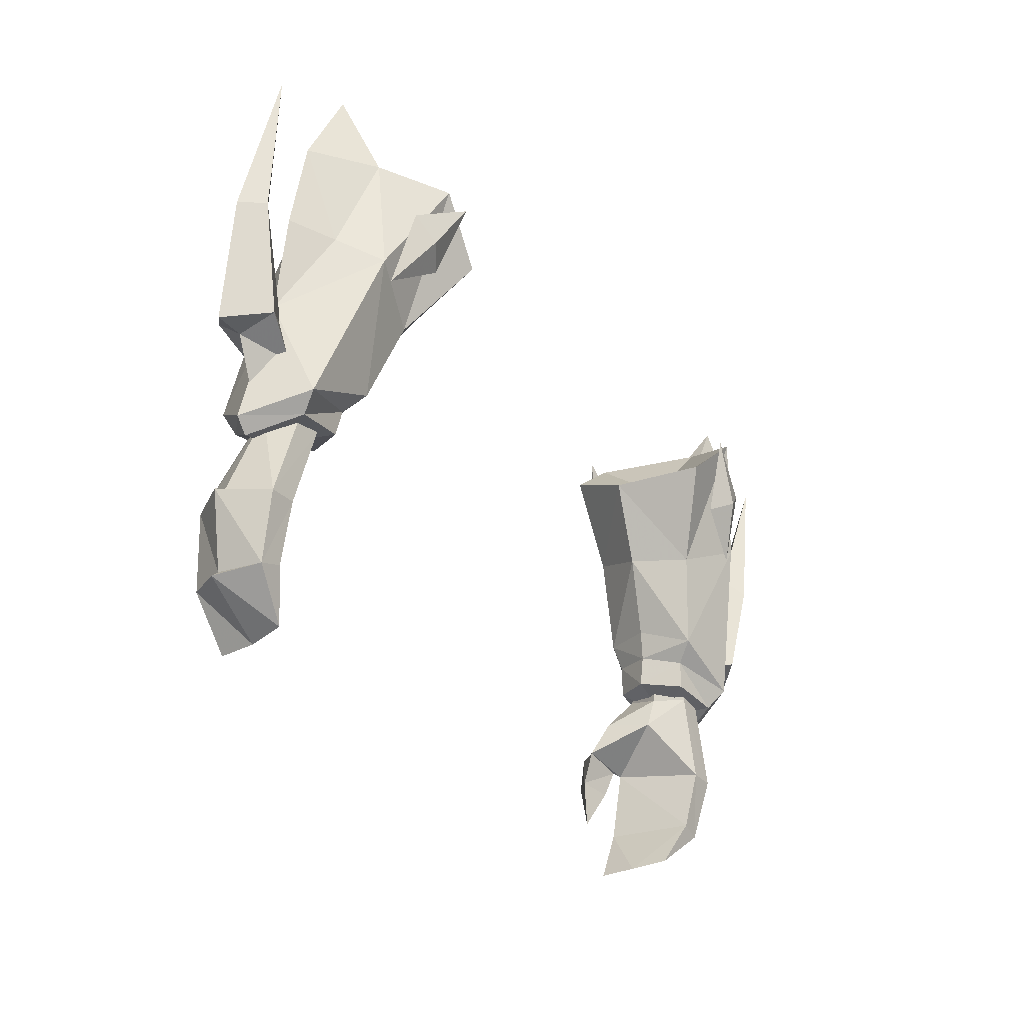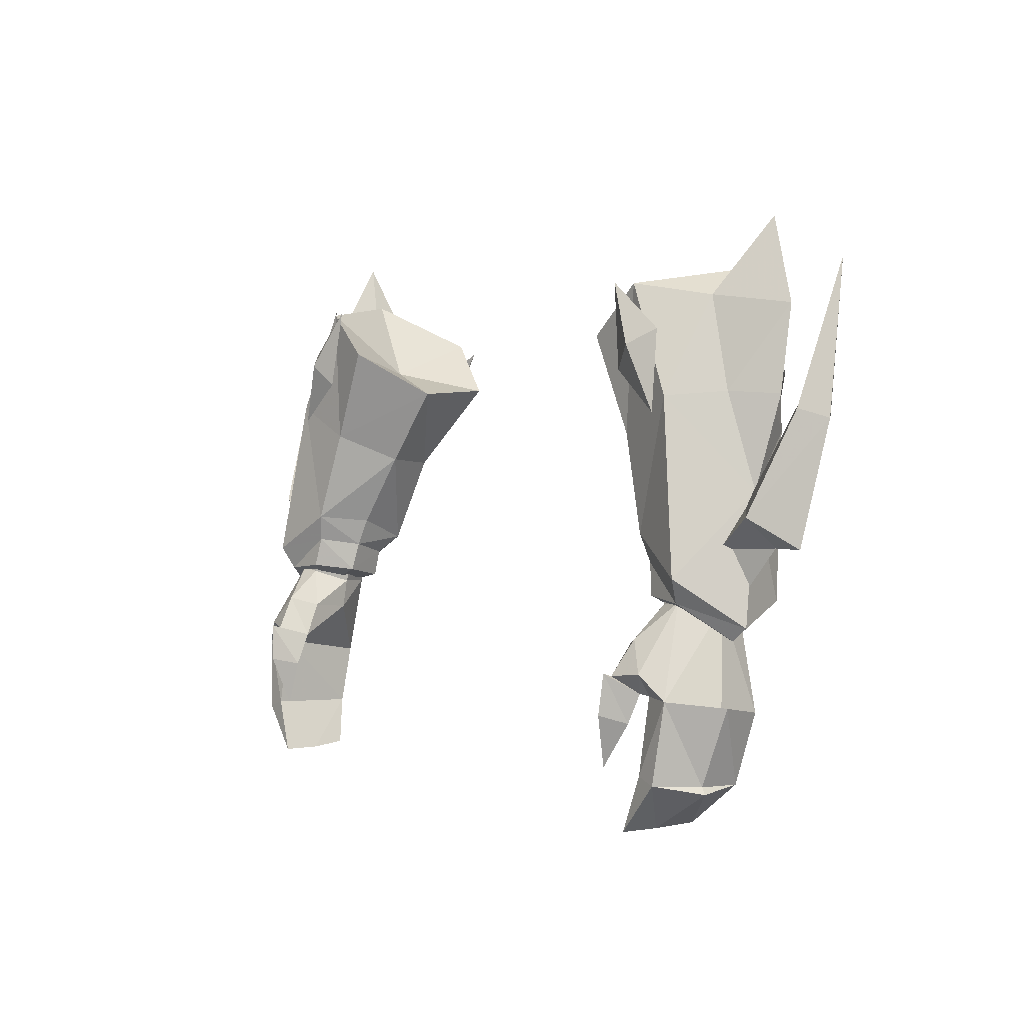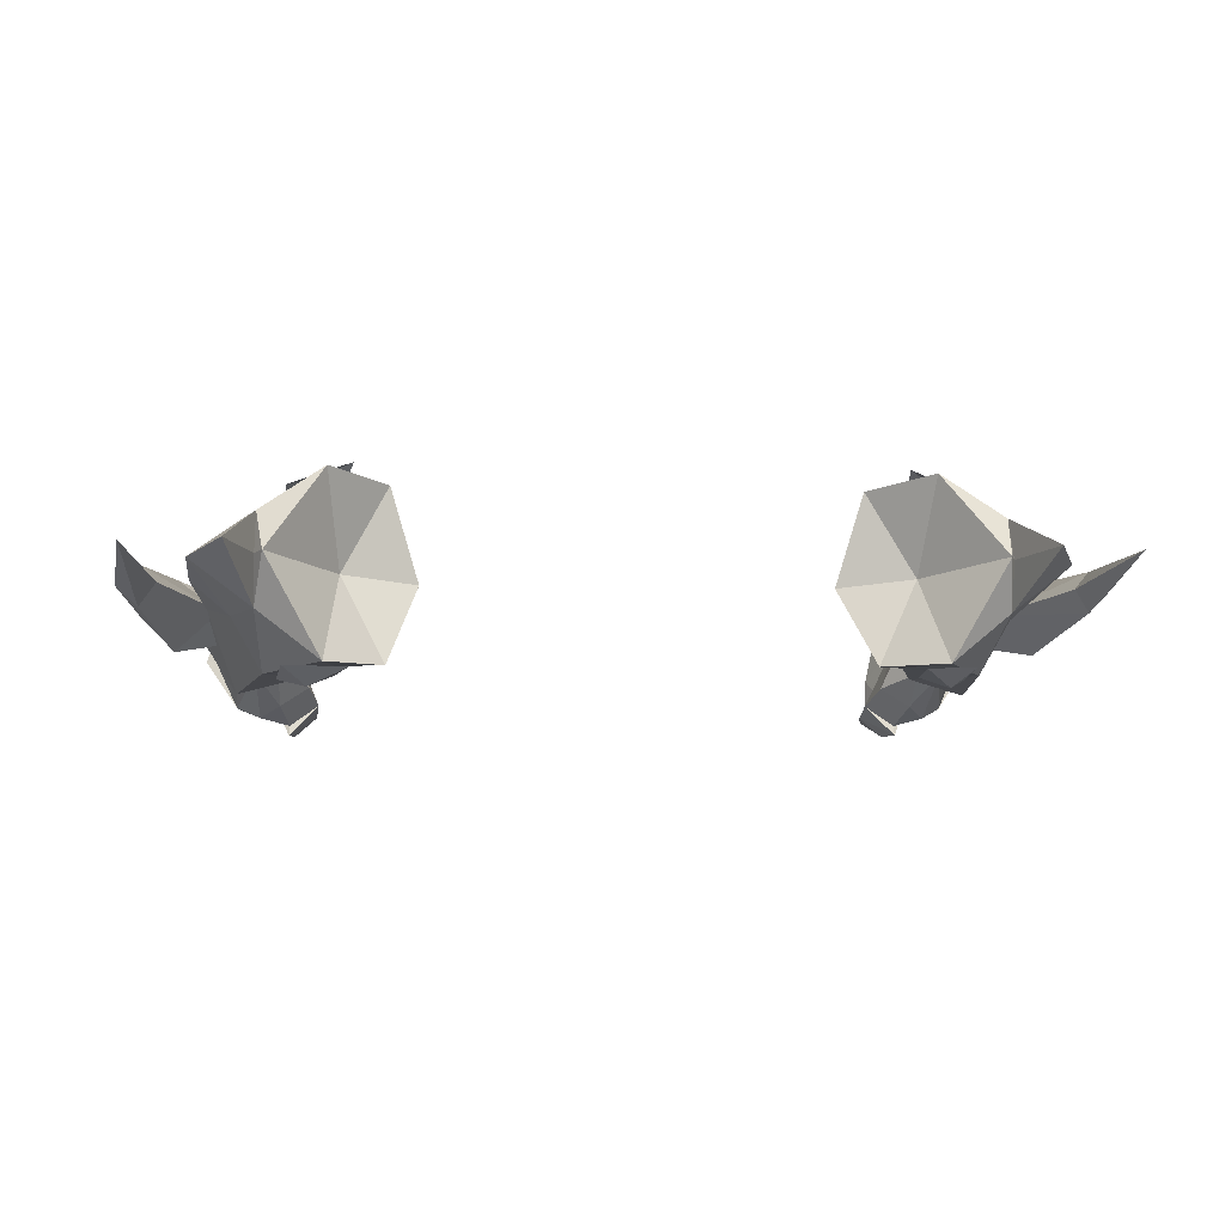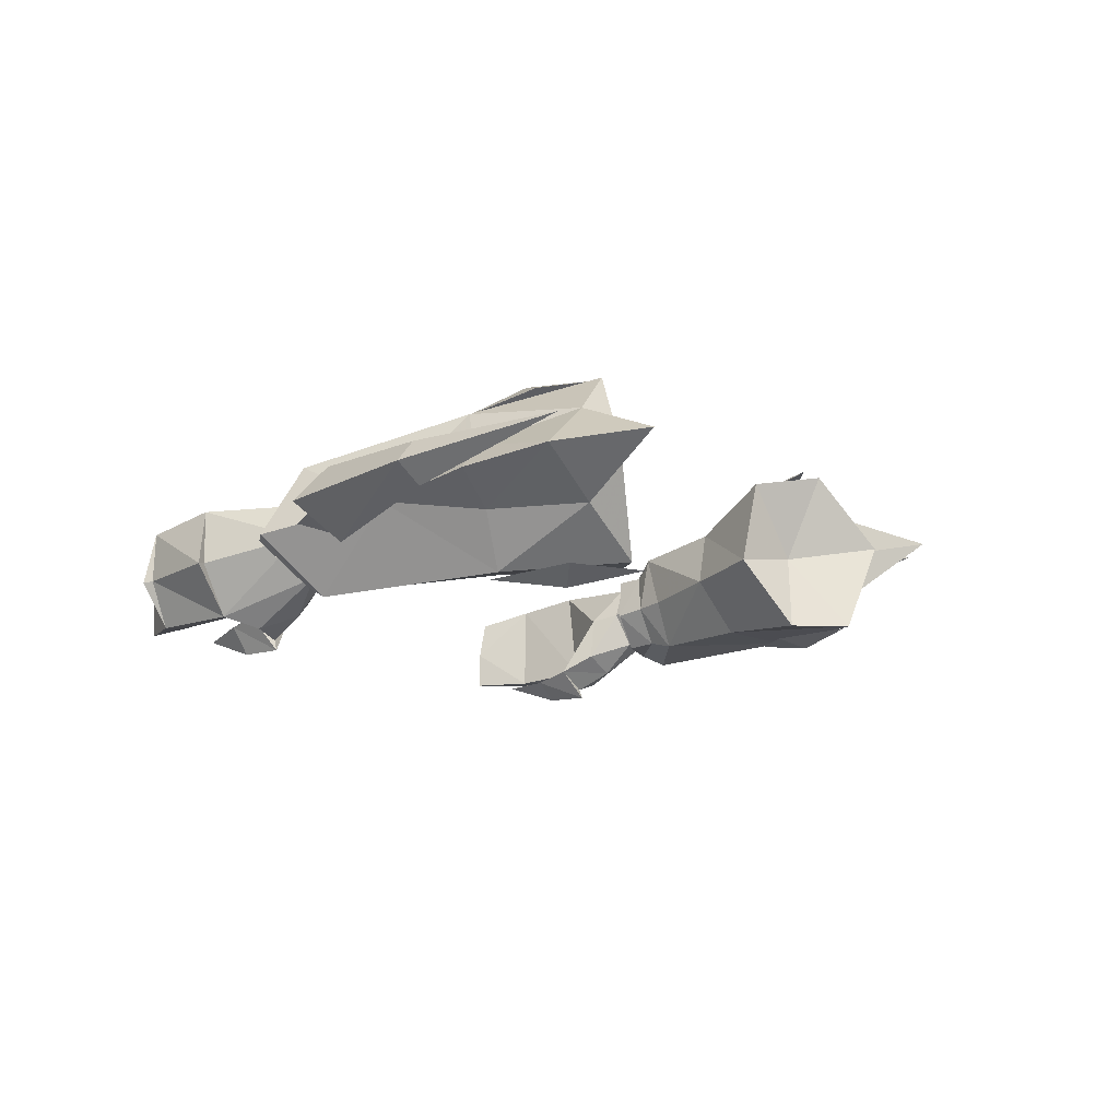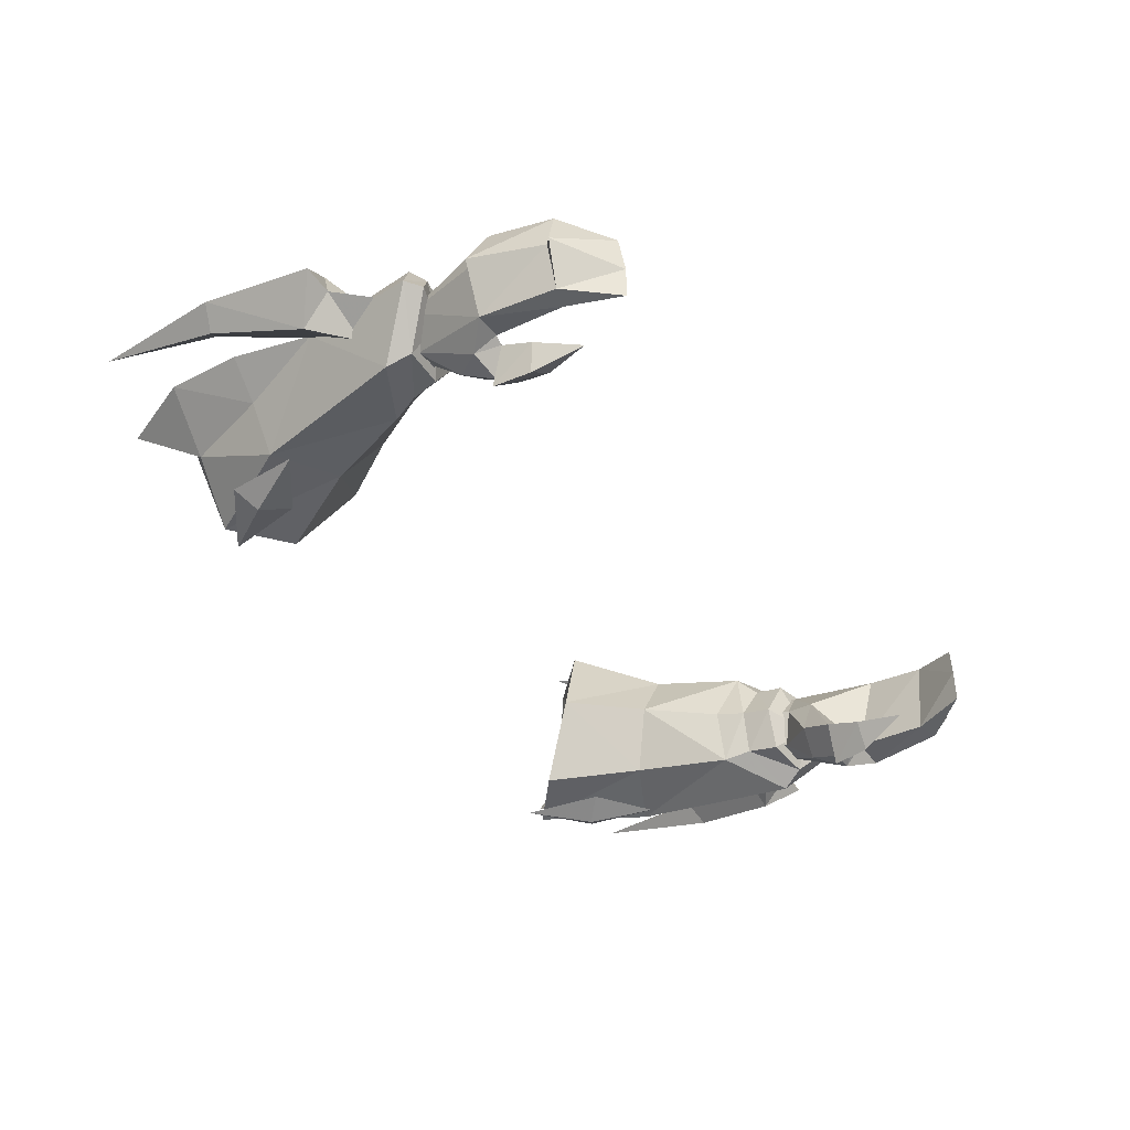
<metadata>
{"format":"obj","ext":"obj","renderer":"f3d","projection":"perspective","resolution":1024,"background":"white","views":[{"elev":-32.5,"azim":125.3,"up":"+Z"},{"elev":1.7,"azim":54.9,"up":"+Z"},{"elev":-3.1,"azim":-6.8,"up":"+Y"},{"elev":-8.6,"azim":-61.8,"up":"+Y"},{"elev":-46.2,"azim":124.5,"up":"+Y"}]}
</metadata>
<code>
g robber_glove_female_37750
v 10.5 -0.4058 50.32
v 11.17 -1.868 50.55
v 10.86 -2.066 51.52
v 10.13 -0.2194 51.34
v 12.55 -0.7364 48.55
v 12.94 -2.212 49.27
v 11.41 -2.012 49.44
v 10.65 -0.6285 49.24
v 6.987 0.8609 56.71
v 8.721 0.3448 53.97
v 9.736 -1.763 54.94
v 8.11 -1.823 58.33
v 10.65 -0.6285 49.24
v 11.41 -2.012 49.44
v 15.25 -1.212 52.16
v 16.49 0.02172 51.12
v 16.97 0.856 55.38
v 16.19 0.1485 55.7
v 13.69 0.1909 52.51
v 15.56 0.9469 56.08
v 10.73 1.719 50.59
v 11.15 1.022 49.95
v 11.34 0.9205 48.94
v 13.18 1.117 48.64
v 7.959 4.136 56.91
v 9.689 2.425 53.81
v 11.34 0.9205 48.94
v 15.2 1.315 51.56
v 16.24 1.589 55.48
v 16.97 0.856 55.38
v 16.49 0.02172 51.12
v 13.69 0.1909 52.51
v 15.56 0.9469 56.08
v 11.61 -1.519 49.9
v 11.8 -1.791 49.15
v 12.61 -1.845 49.27
v 12.44 -1.544 50.11
v 13.36 -0.5419 49.13
v 12.88 0.6286 48.84
v 12.55 0.6154 49.82
v 13.06 -0.3771 50.1
v 11.23 -0.3034 49.57
v 11.39 -0.4772 48.71
v 11.39 -0.4772 48.71
v 11.23 -0.3034 49.57
v 11.68 0.6037 49.63
v 11.99 0.6382 48.67
v 13.8 0.5349 45.54
v 12.83 0.5444 45.57
v 13.4 -3.076 46.11
v 14.21 -1.318 45.84
v 11.69 -3.219 45.22
v 11.98 -2.96 46.24
v 11.46 -4.088 46.94
v 11.28 -4.165 45.53
v 10.38 -2.991 46.58
v 12.35 -2.853 46.18
v 11.98 -2.96 46.24
v 10.45 -3.432 45.36
v 14.55 -1.36 45.89
v 13.7 -1.703 43.23
v 13.47 -0.03769 43.14
v 11.85 -0.5622 41.68
v 13.93 -1.772 43.01
v 11.59 -1.931 41.58
v 13.03 -3.283 43.32
v 11.54 -3.318 41.59
v 12.69 0.04152 43.38
v 12.29 -3.24 43.55
v 10.38 -2.991 46.58
v 10.45 -3.432 45.36
v 12.35 -2.853 46.18
v 12.29 -3.24 43.55
v -10.51 -0.4059 50.32
v -10.14 -0.2194 51.34
v -10.87 -2.066 51.52
v -11.18 -1.868 50.55
v -12.56 -0.7364 48.55
v -10.66 -0.6285 49.24
v -11.42 -2.012 49.44
v -12.95 -2.212 49.27
v -6.997 0.8609 56.71
v -8.121 -1.823 58.33
v -9.747 -1.763 54.94
v -8.732 0.3448 53.97
v -10.66 -0.6285 49.24
v -11.42 -2.012 49.44
v -15.26 -1.213 52.16
v -16.2 0.1485 55.7
v -16.98 0.856 55.38
v -16.5 0.02172 51.12
v -13.7 0.1909 52.51
v -15.57 0.9469 56.08
v -11.16 1.023 49.95
v -10.74 1.719 50.6
v -13.19 1.118 48.65
v -11.35 0.9205 48.94
v -9.699 2.426 53.81
v -7.969 4.137 56.91
v -11.35 0.9205 48.94
v -15.21 1.315 51.57
v -16.5 0.02172 51.12
v -16.98 0.856 55.38
v -16.25 1.589 55.48
v -13.7 0.1909 52.51
v -15.57 0.9469 56.08
v -11.62 -1.519 49.9
v -12.45 -1.544 50.11
v -12.62 -1.845 49.27
v -11.81 -1.791 49.15
v -13.37 -0.5419 49.13
v -13.07 -0.3771 50.1
v -12.56 0.6155 49.82
v -12.89 0.6286 48.84
v -11.4 -0.4772 48.71
v -11.24 -0.3034 49.57
v -11.4 -0.4772 48.71
v -12.01 0.6382 48.67
v -11.69 0.6037 49.63
v -11.24 -0.3034 49.57
v -13.81 0.5349 45.54
v -12.84 0.5443 45.57
v -13.41 -3.076 46.11
v -14.22 -1.318 45.84
v -11.7 -3.22 45.22
v -11.29 -4.165 45.53
v -11.47 -4.088 46.94
v -11.99 -2.96 46.24
v -10.46 -3.432 45.36
v -11.7 -3.22 45.22
v -11.99 -2.96 46.24
v -10.39 -2.991 46.58
v -14.56 -1.36 45.89
v -13.48 -0.03773 43.14
v -13.71 -1.703 43.23
v -11.86 -0.5622 41.68
v -11.6 -1.931 41.58
v -13.94 -1.772 43.01
v -13.04 -3.283 43.32
v -11.55 -3.318 41.59
v -12.36 -2.853 46.18
v -12.3 -3.24 43.55
v -12.7 0.04149 43.38
v -10.46 -3.432 45.36
v -10.39 -2.991 46.58
v -12.3 -3.24 43.55
v -12.36 -2.853 46.18
v 14.04 -0.6911 48.02
v 14.59 -0.582 48.48
v 12.94 -2.212 49.27
v 13.18 1.117 48.64
v 11.69 -3.219 45.22
v 12.26 -0.0736 59.61
v 14.4 1.54 59.28
v 13.12 1.934 62.31
v 14.12 0.2173 52.98
v 13.22 -2.624 50.11
v 10.1 -1.749 60.04
v 12.1 -2.058 56.17
v 11.98 1.687 60.59
v 9.587 1.141 57.62
v 6.987 0.8609 56.71
v 8.11 -1.823 58.33
v 10.1 -1.749 60.04
v 11.98 1.687 60.59
v 14.51 0.9972 56.23
v 13.15 -0.1641 56.33
v 12.25 1.636 59.92
v 13.6 -0.9001 51.05
v 15.38 -0.02628 51.13
v 16.4 1.954 60.69
v 14.24 -0.3763 49.57
v 14.04 -0.6911 48.02
v 12.25 1.636 59.92
v 12.26 -0.0736 59.61
v 13.12 1.934 62.31
v 12.22 3.046 59.31
v 13.51 1.75 49.22
v 12.01 3.327 54.99
v 9.999 4.558 58.91
v 7.959 4.136 56.91
v 9.999 4.558 58.91
v 13.12 1.968 55.83
v 13.58 0.6349 50.79
v 15.38 -0.02628 51.13
v 16.4 1.954 60.69
v 14.24 -0.3763 49.57
v 12.22 3.046 59.31
v 11.44 -1.822 58.45
v 10.62 -2.507 57.92
v 11.67 -2.224 55.61
v 9.265 -1.923 60.12
v 9.748 -2.133 57.1
v 11.33 4.122 57.14
v 11.58 3.306 54.38
v 10.5 4.392 56.31
v 9.149 4.705 58.57
v 9.646 3.747 55.81
v 10.7 -2.339 47.79
v 11.75 -3.013 48.05
v 14.55 -1.36 45.89
v 13.8 0.5349 45.54
v 14.21 -1.318 45.84
v 10.85 -3.606 43.7
v 10.85 -3.606 43.7
v 11.54 -3.318 41.59
v 11.59 -1.931 41.58
v 11.26 -0.7261 47.63
v 11.43 -3.737 46.83
v 12.51 -3.452 46.96
v 10.7 -2.339 47.79
v 13.03 -3.283 43.32
v 13.93 -1.772 43.01
v 13.7 -1.703 43.23
v 13.47 -0.03769 43.14
v 13.4 -3.076 46.11
v 10.38 -2.991 46.58
v 11.46 -4.088 46.94
v 11.43 -3.737 46.83
v 11.98 -2.96 46.24
v -14.05 -0.6911 48.02
v -12.95 -2.212 49.27
v -14.6 -0.582 48.48
v -13.19 1.118 48.65
v -12.27 -0.07367 59.61
v -13.13 1.934 62.31
v -14.41 1.541 59.28
v -14.13 0.2173 52.98
v -13.23 -2.625 50.11
v -12.11 -2.058 56.17
v -10.11 -1.749 60.04
v -11.99 1.687 60.59
v -9.597 1.141 57.62
v -8.121 -1.823 58.33
v -6.997 0.8609 56.71
v -10.11 -1.749 60.04
v -11.99 1.687 60.59
v -13.17 -0.1642 56.33
v -14.52 0.9973 56.23
v -12.26 1.636 59.92
v -13.61 -0.9002 51.05
v -15.39 -0.02628 51.13
v -16.41 1.954 60.69
v -14.26 -0.3763 49.57
v -14.05 -0.6911 48.02
v -12.26 1.636 59.92
v -13.13 1.934 62.31
v -12.27 -0.07367 59.61
v -12.23 3.046 59.31
v -13.44 1.784 49.35
v -10.01 4.559 58.91
v -12.02 3.328 54.99
v -7.969 4.137 56.91
v -10.01 4.559 58.91
v -13.13 1.968 55.83
v -13.59 0.6349 50.79
v -15.39 -0.02628 51.13
v -16.41 1.954 60.69
v -14.26 -0.3763 49.57
v -12.23 3.046 59.31
v -11.45 -1.822 58.45
v -11.68 -2.224 55.61
v -10.63 -2.508 57.92
v -9.275 -1.923 60.12
v -9.759 -2.133 57.1
v -11.34 4.122 57.14
v -10.51 4.392 56.32
v -11.59 3.306 54.38
v -9.159 4.705 58.57
v -9.656 3.747 55.81
v -10.71 -2.339 47.79
v -11.76 -3.013 48.05
v -14.56 -1.36 45.89
v -14.22 -1.318 45.84
v -13.81 0.5349 45.54
v -10.86 -3.606 43.7
v -10.86 -3.606 43.7
v -11.55 -3.318 41.59
v -11.6 -1.931 41.58
v -11.27 -0.7262 47.63
v -12.52 -3.452 46.96
v -11.44 -3.737 46.83
v -10.71 -2.339 47.79
v -13.04 -3.283 43.32
v -13.71 -1.703 43.23
v -13.94 -1.772 43.01
v -13.48 -0.03773 43.14
v -13.41 -3.076 46.11
v -10.39 -2.991 46.58
v -11.44 -3.737 46.83
v -11.47 -4.088 46.94
v -11.99 -2.96 46.24
f 1 2 3
f 3 4 1
f 5 6 7
f 7 8 5
f 9 10 11
f 11 12 9
f 13 14 2
f 2 1 13
f 15 16 17
f 17 18 15
f 19 15 18
f 18 20 19
f 10 4 3
f 3 11 10
f 1 4 21
f 21 22 1
f 5 8 23
f 23 24 5
f 9 25 26
f 26 10 9
f 13 1 22
f 22 27 13
f 28 29 30
f 30 31 28
f 32 33 29
f 29 28 32
f 10 26 21
f 21 4 10
f 34 35 36
f 36 37 34
f 38 39 40
f 40 41 38
f 34 42 43
f 43 35 34
f 37 36 38
f 38 41 37
f 44 45 46
f 46 47 44
f 47 46 40
f 40 39 47
f 48 49 47
f 47 39 48
f 50 51 38
f 38 36 50
f 52 53 54
f 54 55 52
f 56 57 58
f 58 59 56
f 60 61 62
f 62 48 60
f 63 62 64
f 64 65 63
f 66 67 65
f 65 64 66
f 61 60 50
f 50 66 61
f 57 49 68
f 68 69 57
f 54 70 71
f 71 55 54
f 50 72 73
f 73 66 50
f 49 48 62
f 62 68 49
f 48 39 38
f 38 51 48
f 74 75 76
f 76 77 74
f 78 79 80
f 80 81 78
f 82 83 84
f 84 85 82
f 86 74 77
f 77 87 86
f 88 89 90
f 90 91 88
f 92 93 89
f 89 88 92
f 85 84 76
f 76 75 85
f 74 94 95
f 95 75 74
f 78 96 97
f 97 79 78
f 82 85 98
f 98 99 82
f 86 100 94
f 94 74 86
f 101 102 103
f 103 104 101
f 105 101 104
f 104 106 105
f 85 75 95
f 95 98 85
f 107 108 109
f 109 110 107
f 111 112 113
f 113 114 111
f 107 110 115
f 115 116 107
f 108 112 111
f 111 109 108
f 117 118 119
f 119 120 117
f 118 114 113
f 113 119 118
f 121 114 118
f 118 122 121
f 123 109 111
f 111 124 123
f 125 126 127
f 127 128 125
f 129 130 131
f 131 132 129
f 133 121 134
f 134 135 133
f 136 137 138
f 138 134 136
f 139 138 137
f 137 140 139
f 135 139 123
f 123 133 135
f 141 142 143
f 143 122 141
f 127 126 144
f 144 145 127
f 123 139 146
f 146 147 123
f 122 143 134
f 134 121 122
f 121 124 111
f 111 114 121
f 148 149 150
f 148 151 149
f 59 58 152
f 153 154 155
f 156 157 149
f 153 158 159
f 158 153 160
f 161 162 163
f 164 165 161
f 163 164 161
f 156 166 167
f 153 159 167
f 167 159 156
f 150 157 2
f 2 14 150
f 153 168 160
f 169 170 15
f 15 170 16
f 18 17 171
f 19 169 15
f 169 172 170
f 6 5 173
f 156 159 157
f 159 158 11
f 158 12 11
f 159 3 157
f 167 166 154
f 153 167 154
f 159 11 3
f 174 175 176
f 20 18 171
f 177 155 154
f 156 149 178
f 177 179 180
f 180 160 177
f 161 181 162
f 182 161 165
f 181 161 182
f 156 183 166
f 177 183 179
f 183 156 179
f 151 22 178
f 22 151 27
f 177 160 168
f 184 28 185
f 28 31 185
f 29 186 30
f 32 28 184
f 184 185 187
f 24 173 5
f 156 178 179
f 179 26 180
f 180 26 25
f 179 178 21
f 183 154 166
f 177 154 183
f 179 21 26
f 174 176 188
f 33 186 29
f 189 190 191
f 189 192 190
f 192 193 190
f 190 193 191
f 194 195 196
f 194 196 197
f 197 196 198
f 196 195 198
f 199 70 200
f 201 202 203
f 204 52 55
f 59 152 205
f 62 63 68
f 67 66 73
f 206 69 207
f 71 204 55
f 208 47 49
f 200 209 210
f 36 35 200
f 35 199 200
f 35 43 199
f 211 44 208
f 210 209 53
f 208 56 211
f 49 57 208
f 208 57 56
f 47 208 44
f 207 69 68
f 207 68 63
f 212 213 214
f 214 213 215
f 216 201 203
f 217 218 219
f 219 218 220
f 70 209 200
f 157 3 2
f 22 21 178
f 53 72 210
f 210 36 200
f 210 50 36
f 72 50 210
f 149 157 150
f 151 178 149
f 221 222 223
f 221 223 224
f 131 141 132
f 225 226 227
f 228 223 229
f 225 230 231
f 231 232 225
f 233 234 235
f 236 233 237
f 234 233 236
f 228 238 239
f 225 238 230
f 238 228 230
f 222 77 229
f 77 222 87
f 225 232 240
f 241 88 242
f 88 91 242
f 89 243 90
f 92 88 241
f 241 242 244
f 81 245 78
f 228 229 230
f 230 84 231
f 231 84 83
f 230 229 76
f 238 227 239
f 225 227 238
f 230 76 84
f 246 247 248
f 93 243 89
f 249 227 226
f 228 250 223
f 249 251 252
f 251 249 232
f 233 235 253
f 254 237 233
f 253 254 233
f 228 239 255
f 249 252 255
f 255 252 228
f 224 250 94
f 94 100 224
f 249 240 232
f 256 257 101
f 101 257 102
f 104 103 258
f 105 256 101
f 256 259 257
f 96 78 245
f 228 252 250
f 252 251 98
f 251 99 98
f 252 95 250
f 255 239 227
f 249 255 227
f 252 98 95
f 246 260 247
f 106 104 258
f 261 262 263
f 261 263 264
f 264 263 265
f 263 262 265
f 266 267 268
f 266 269 267
f 269 270 267
f 267 270 268
f 271 272 145
f 273 274 275
f 276 126 125
f 129 277 130
f 134 143 136
f 140 146 139
f 278 279 142
f 144 126 276
f 280 122 118
f 272 281 282
f 109 272 110
f 110 272 271
f 110 271 115
f 283 280 117
f 281 128 282
f 280 283 132
f 122 280 141
f 280 132 141
f 118 117 280
f 279 143 142
f 279 136 143
f 284 285 286
f 285 287 286
f 288 274 273
f 289 290 291
f 290 292 291
f 145 272 282
f 229 77 76
f 94 250 95
f 128 281 147
f 281 272 109
f 281 109 123
f 147 281 123
f 223 222 229
f 224 223 250

</code>
